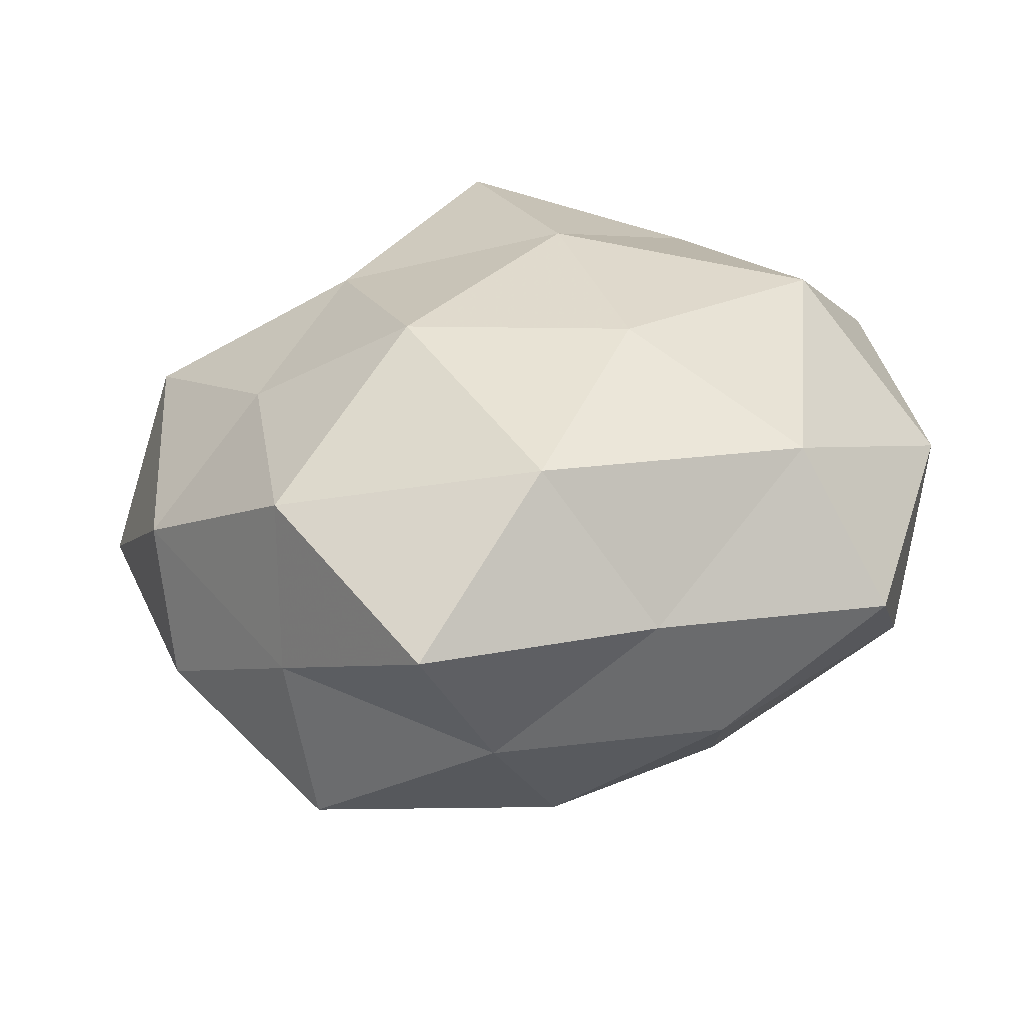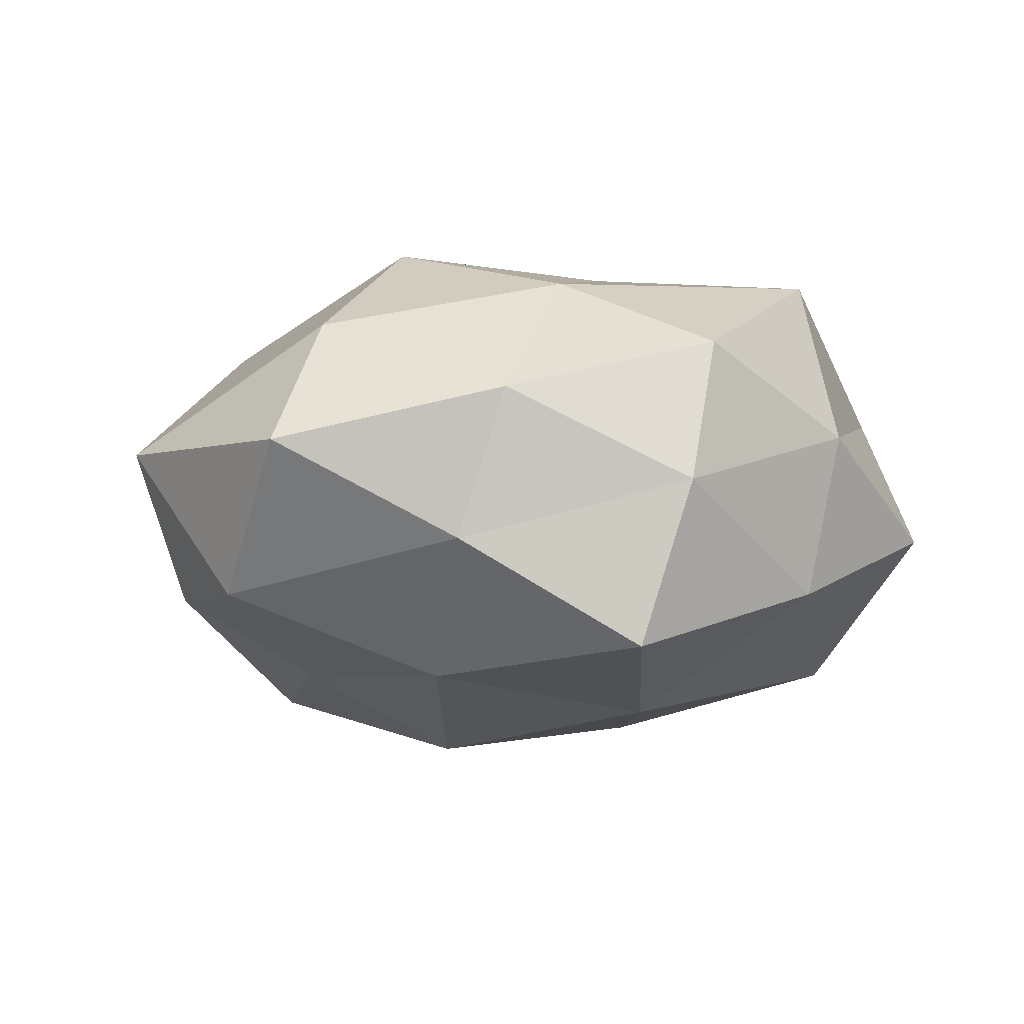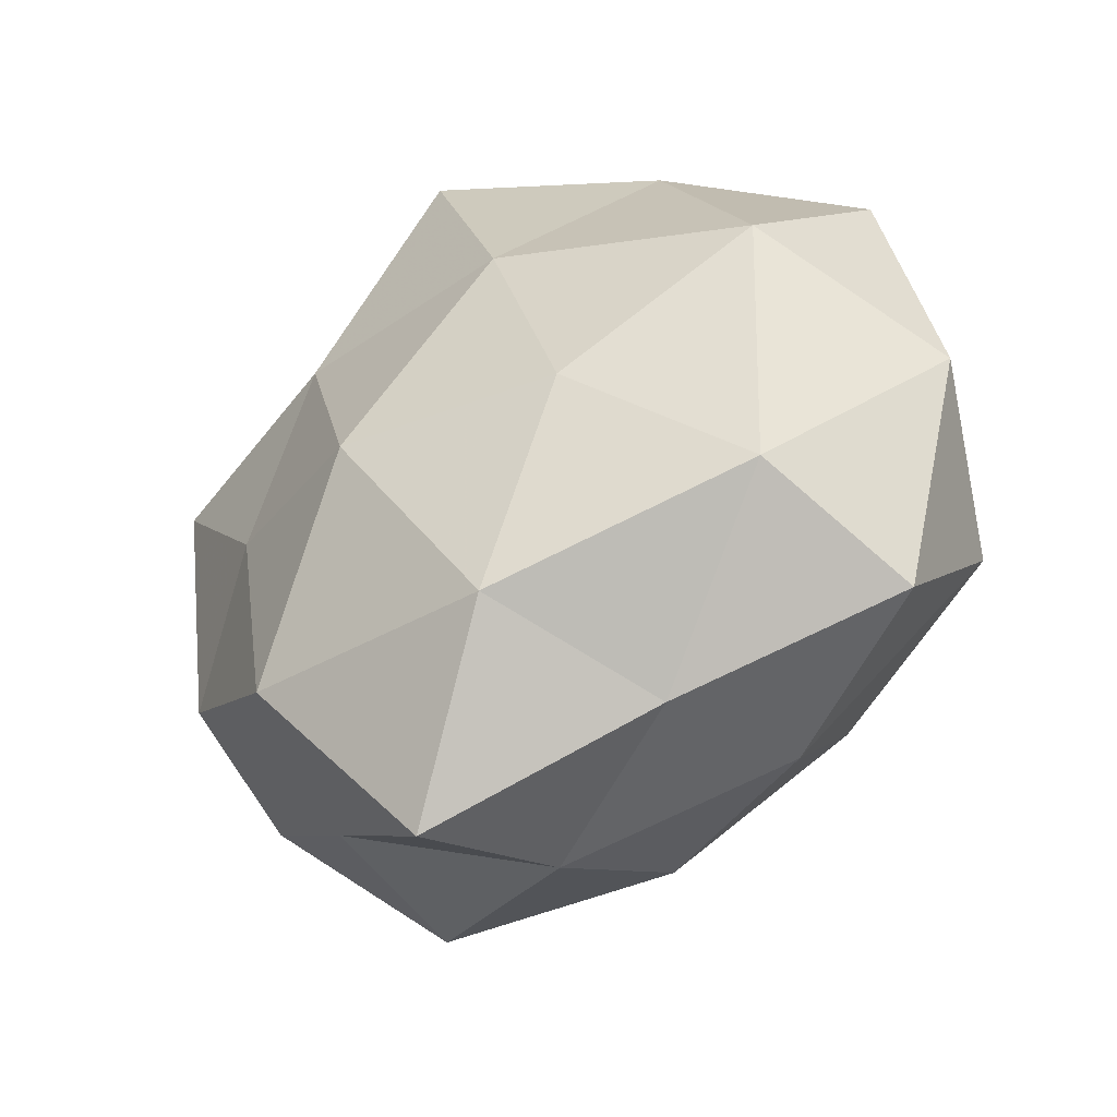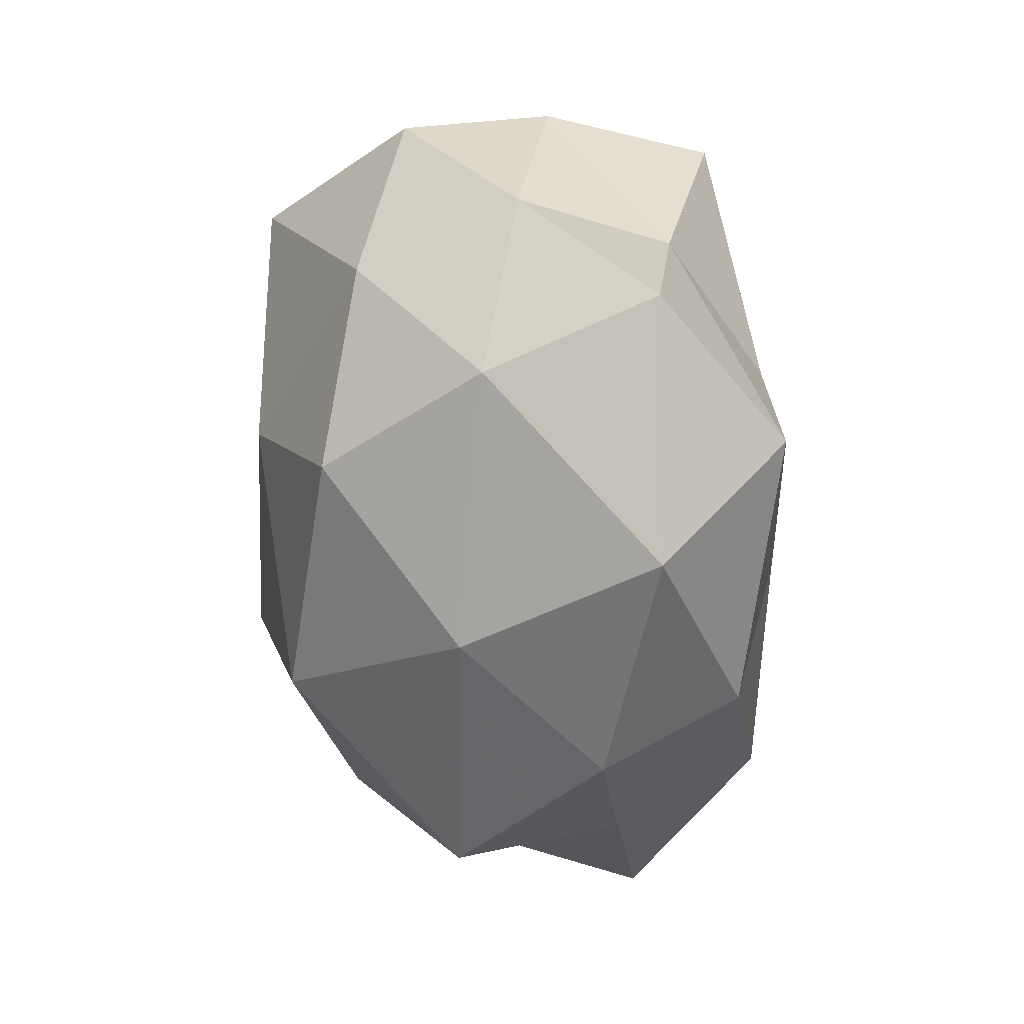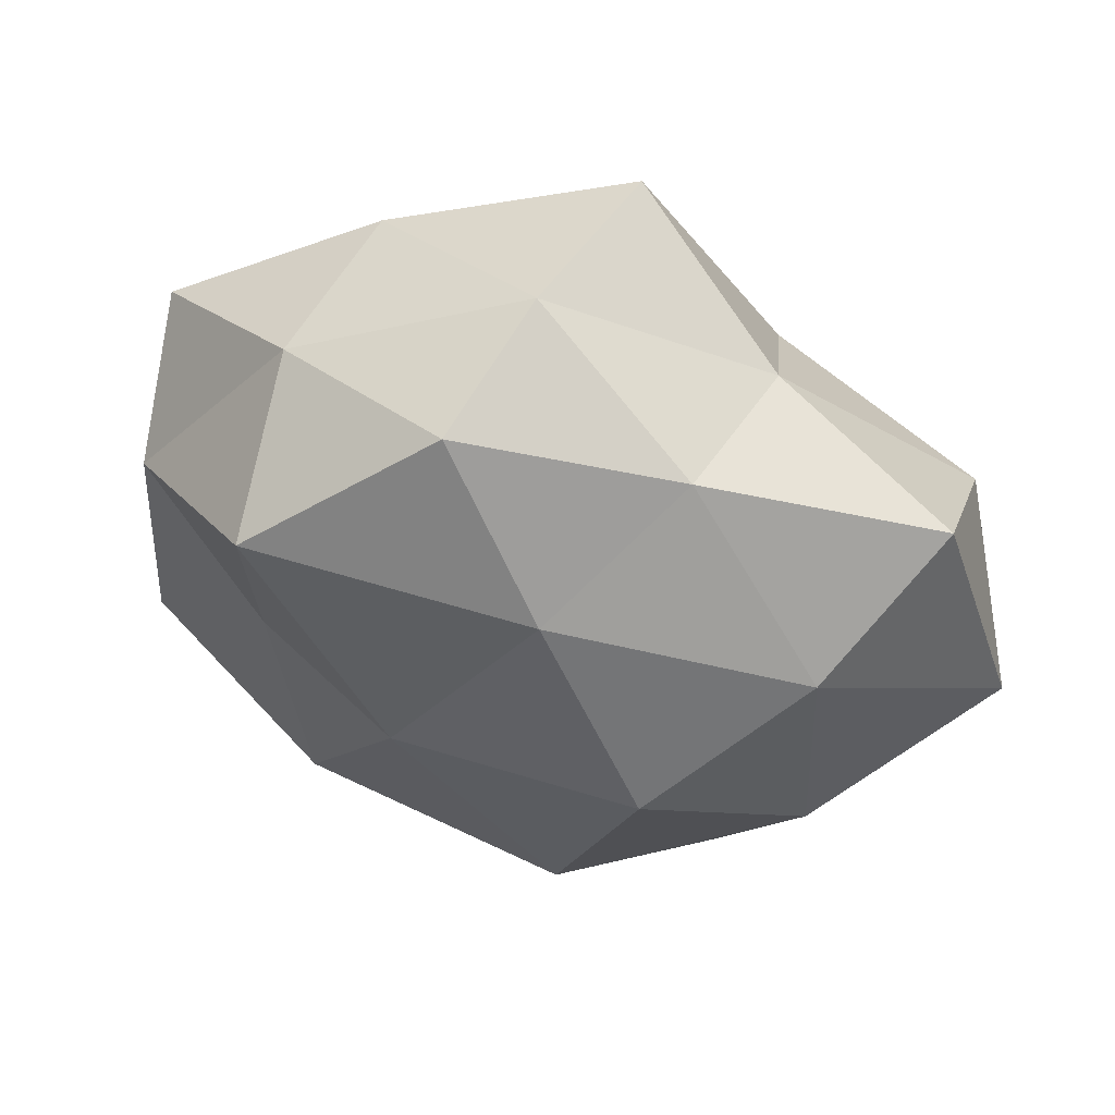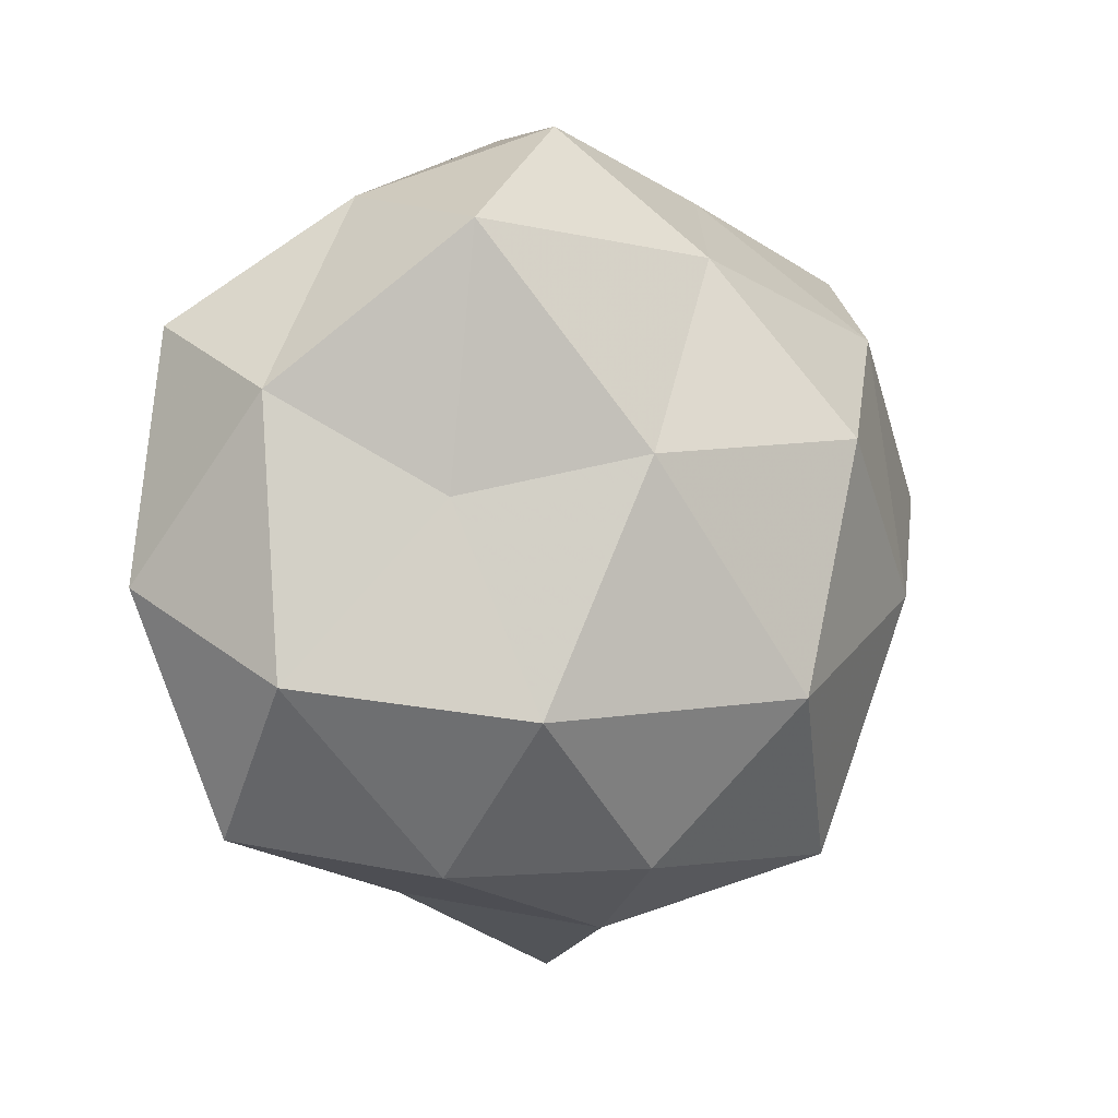
<metadata>
{"format":"obj","ext":"obj","renderer":"f3d","projection":"perspective","resolution":1024,"background":"white","views":[{"elev":-56.9,"azim":-170.0,"up":"+Y"},{"elev":-12.8,"azim":160.0,"up":"+Z"},{"elev":-47.3,"azim":-145.5,"up":"+Y"},{"elev":15.4,"azim":70.9,"up":"+Y"},{"elev":66.9,"azim":19.7,"up":"+Y"},{"elev":-0.8,"azim":-33.8,"up":"+Y"}]}
</metadata>
<code>
v 0.04124 0.01474 -0.01588
v -0.03304 -0.02281 -0.01584
v 0.001431 0.03969 -0.02342
v -0.0164 -0.008736 -0.02553
v -0.009108 0.01452 -0.02683
v 0.04037 -0.01319 -0.01162
v -0.006663 0.008159 0.02886
v -0.02018 -0.03416 0.01135
v 0.01626 0.03754 0.00486
v -0.04106 -0.01452 0.01545
v 0.003876 -0.04151 0.00445
v 0.03542 -0.005876 0.01792
v 0.05057 0.005673 0.001651
v 0.03293 0.02252 0.01451
v -0.03937 -0.03014 0.0009008
v 0.0171 0.01641 -0.02415
v 0.02569 -0.03386 0.01504
v 0.01166 -0.01615 0.03007
v -0.01535 -0.03744 -0.005691
v -0.04323 0.02148 -0.00506
v -0.0002165 -0.03361 0.01941
v 0.01992 0.03246 -0.01136
v -0.006104 -0.032 -0.0235
v -0.0229 0.03209 -0.01476
v 0.04083 -0.01925 0.003918
v 0.008314 -0.04774 -0.01289
v -0.02349 0.03077 0.02261
v -0.03656 0.006807 -0.01985
v -0.02589 0.03502 0.003407
v 0.007702 -0.007564 -0.02942
v -0.0482 -0.004997 -0.002369
v 0.0198 0.0105 0.02819
v -0.002955 0.04417 -0.005465
v 0.02555 -0.0326 -0.003972
v 0.02272 -0.02787 -0.02159
v 0.006504 0.02918 0.02033
v -0.02468 0.003813 0.01995
v -0.04055 0.01416 0.01121
v -0.00637 0.043 0.01075
v 0.02678 -0.003416 -0.02153
v 0.04074 0.03089 -0.00168
v -0.01823 -0.01804 0.02657
f 13 6 1
f 14 12 13
f 15 8 10
f 3 16 5
f 12 18 17
f 19 11 8
f 15 2 19
f 15 19 8
f 8 11 21
f 21 11 17
f 17 18 21
f 1 16 22
f 22 16 3
f 2 4 23
f 2 23 19
f 5 24 3
f 13 25 6
f 13 12 25
f 25 12 17
f 19 26 11
f 19 23 26
f 2 28 4
f 4 28 5
f 28 24 5
f 28 20 24
f 29 24 20
f 5 30 4
f 16 30 5
f 23 4 30
f 15 31 2
f 15 10 31
f 31 28 2
f 31 20 28
f 14 32 12
f 7 18 32
f 12 32 18
f 22 3 33
f 22 33 9
f 33 3 24
f 33 24 29
f 11 34 17
f 6 25 34
f 17 34 25
f 11 26 34
f 26 23 35
f 23 30 35
f 6 34 35
f 35 34 26
f 9 36 14
f 36 27 7
f 32 36 7
f 14 36 32
f 7 27 37
f 20 38 29
f 38 27 29
f 10 38 31
f 31 38 20
f 10 37 38
f 38 37 27
f 29 27 39
f 9 33 39
f 39 33 29
f 9 39 36
f 36 39 27
f 1 6 40
f 1 40 16
f 16 40 30
f 40 6 35
f 35 30 40
f 41 13 1
f 41 9 14
f 41 14 13
f 41 1 22
f 41 22 9
f 8 42 10
f 42 18 7
f 8 21 42
f 42 21 18
f 37 42 7
f 10 42 37

</code>
